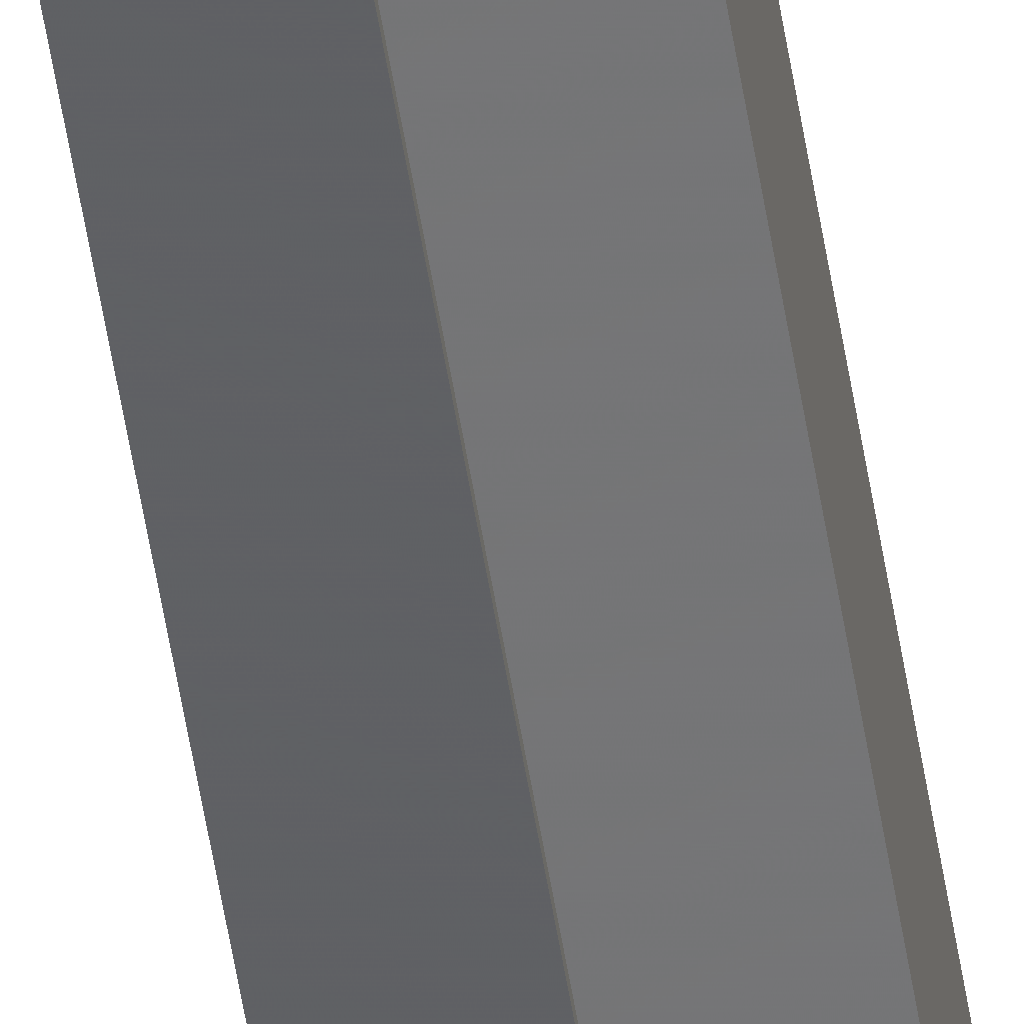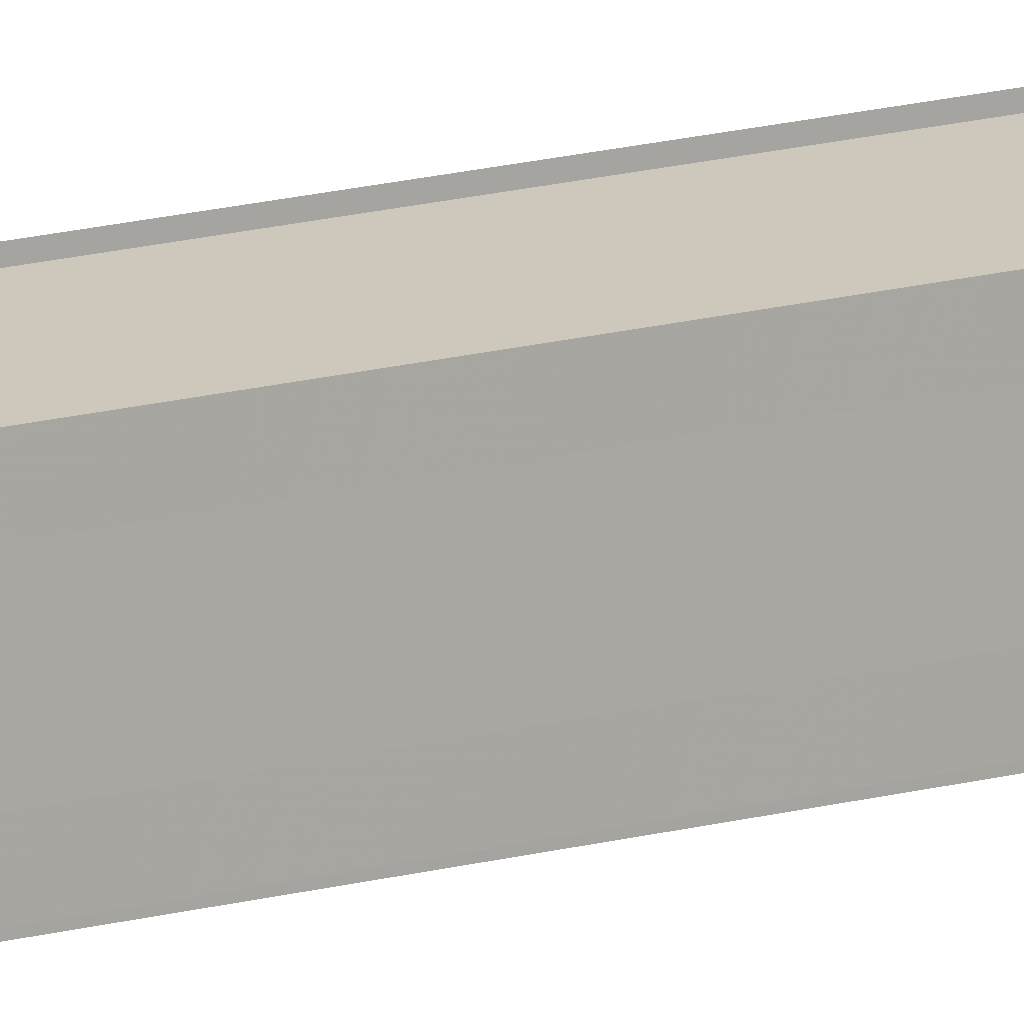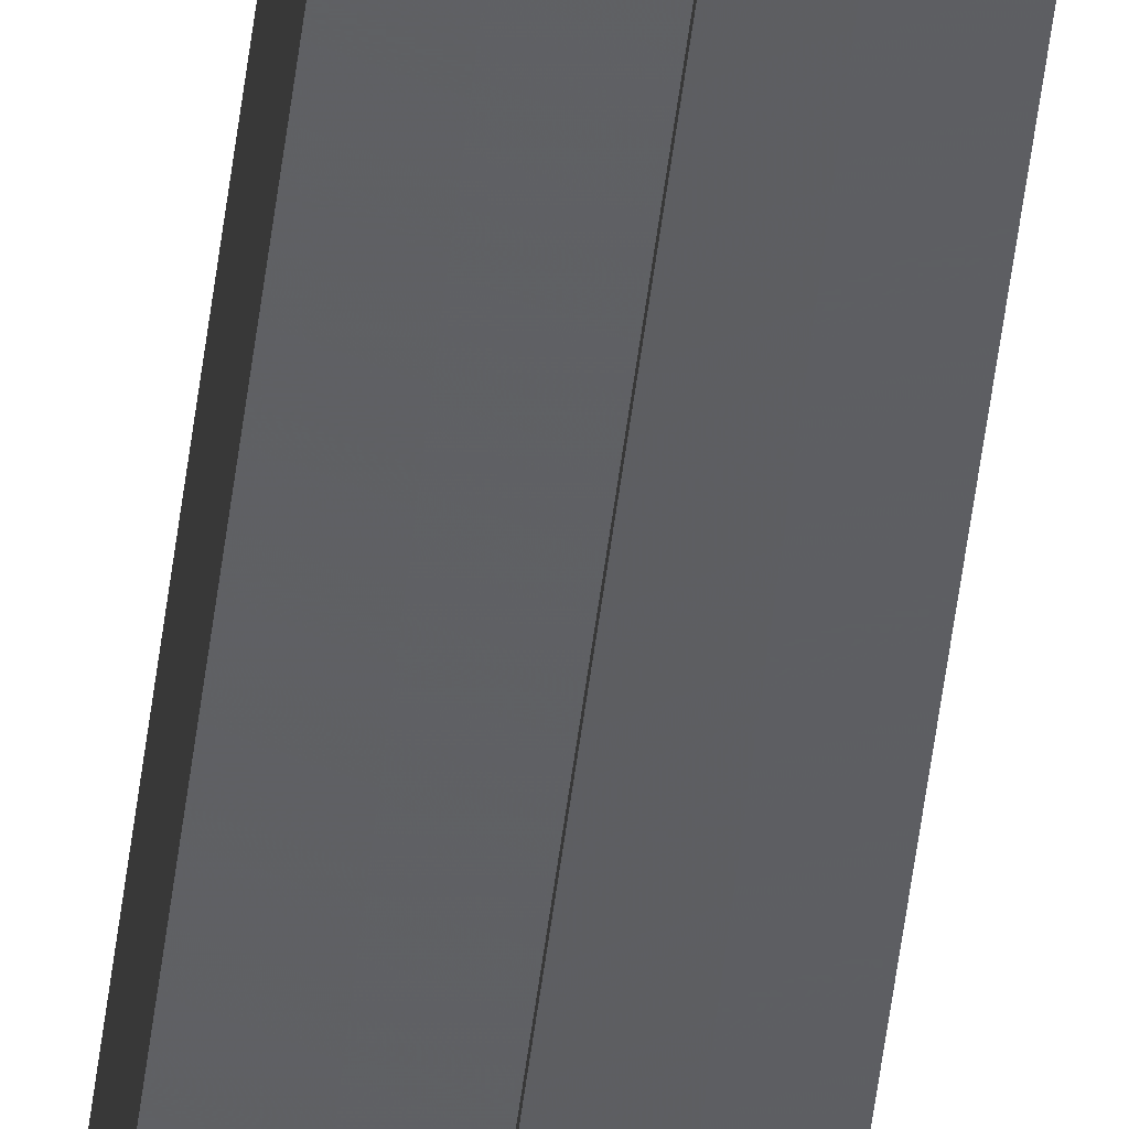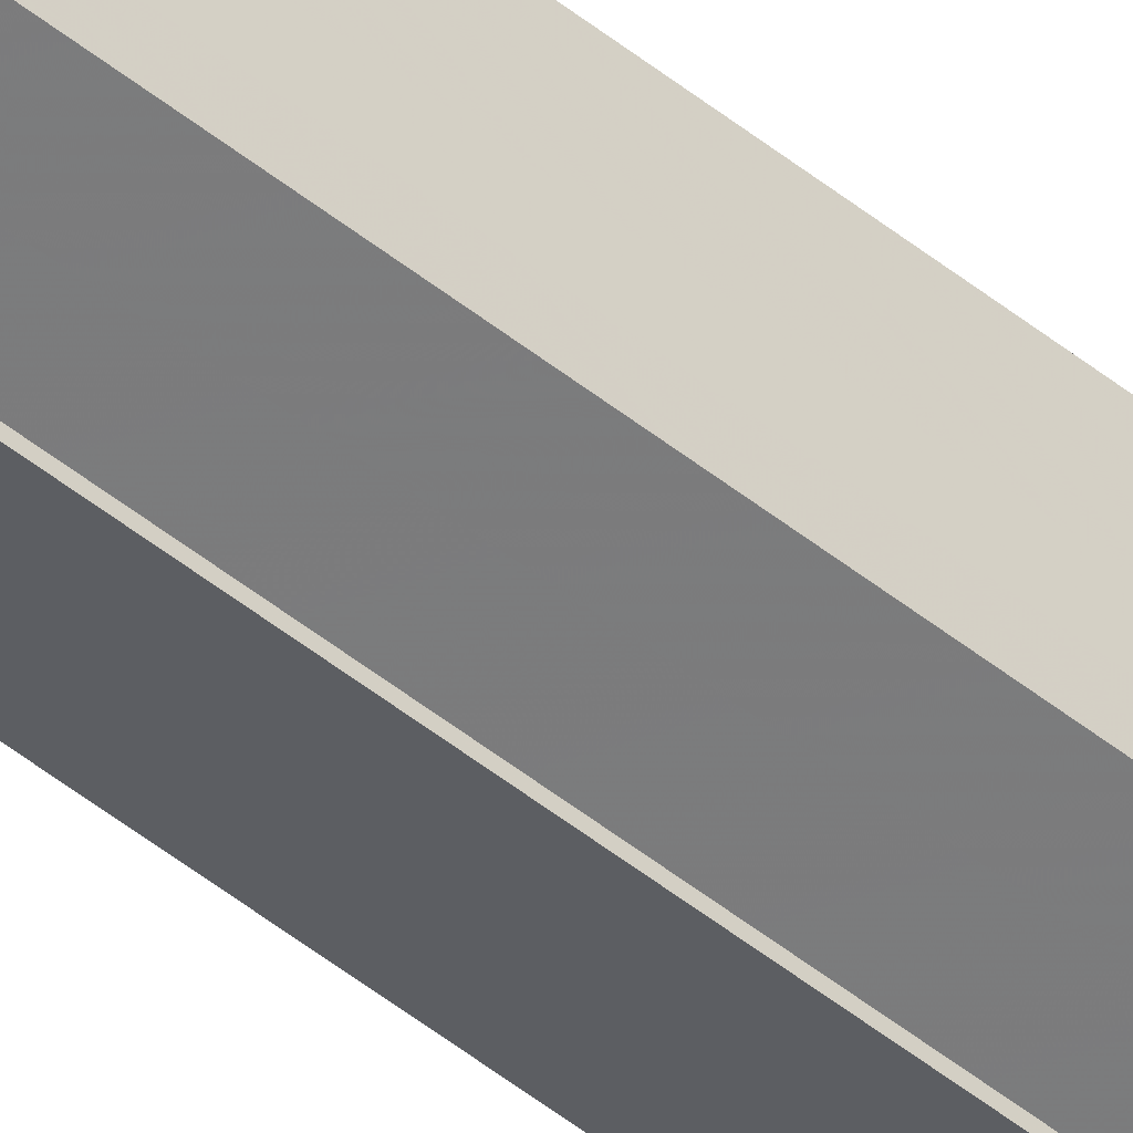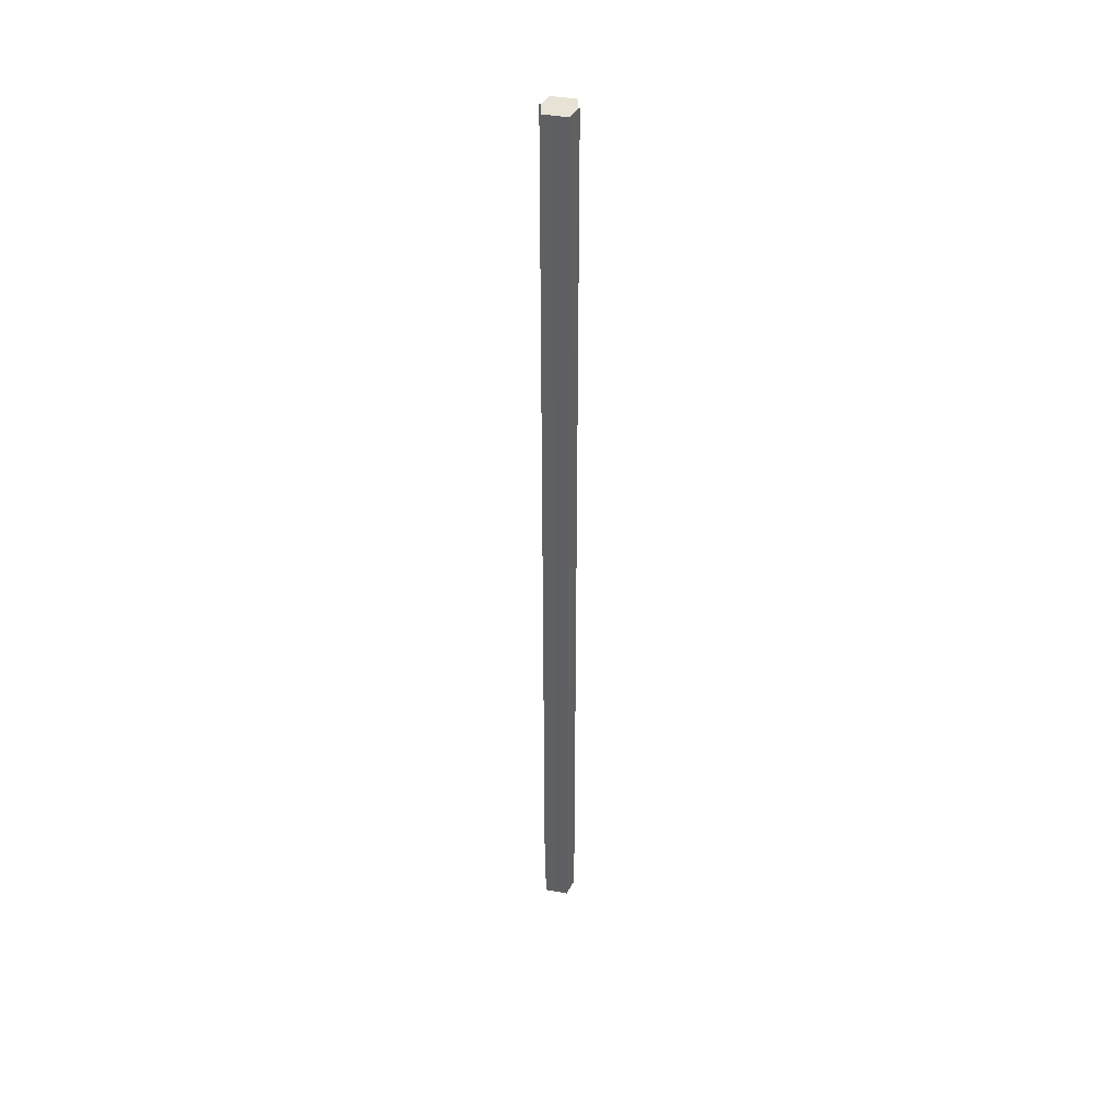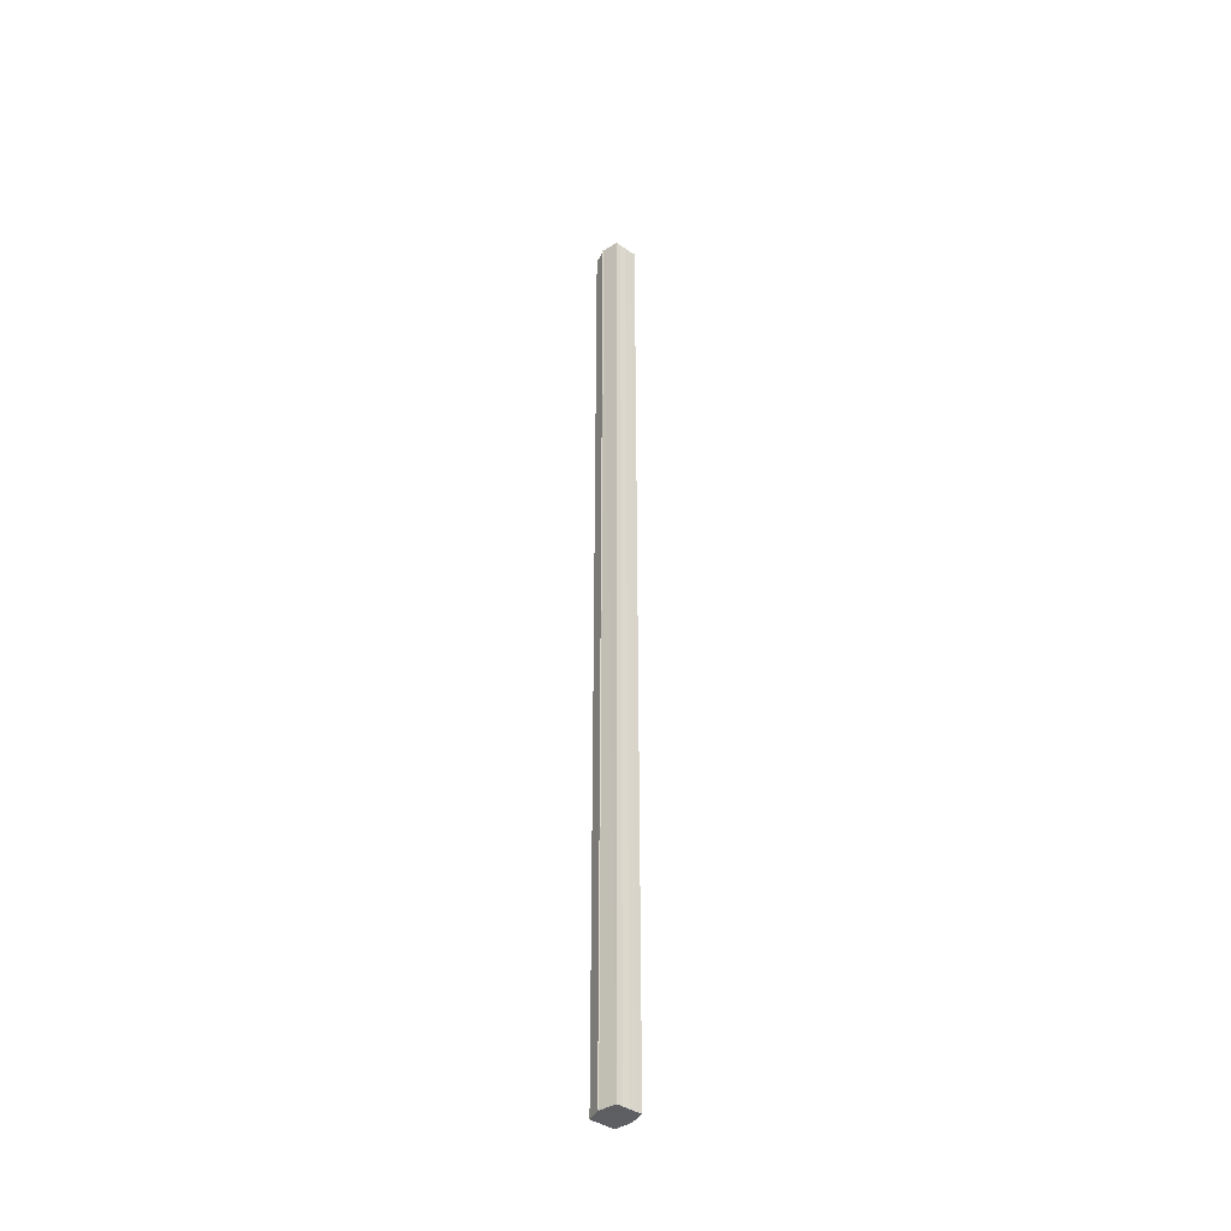
<metadata>
{"format":"obj","ext":"obj","renderer":"f3d","projection":"perspective","resolution":1024,"background":"white","views":[{"elev":-54.1,"azim":9.0,"up":"+Z"},{"elev":11.5,"azim":-128.4,"up":"+Z"},{"elev":-50.5,"azim":-6.9,"up":"+Z"},{"elev":-48.4,"azim":47.9,"up":"+Z"},{"elev":40.9,"azim":-77.2,"up":"+Y"},{"elev":-40.3,"azim":50.9,"up":"+Y"}]}
</metadata>
<code>
o 459
v 2241 1878 16.23
v 2241 1878 16.23
v 2241 1879 16.23
v 2241 1878 16.22
v 2241 1879 16.23
v 2241 1878 16.23
v 2241 1879 16.23
v 2241 1878 16.22
v 2241 1879 16.22
v 2241 1878 16.24
v 2241 1879 16.24
v 2241 1878 16.22
v 2241 1879 16.22
v 2241 1878 16.24
v 2241 1879 16.24
v 2241 1878 16.24
v 2241 1878 16.24
v 2241 1879 16.24
v 2241 1878 16.24
v 2241 1879 16.24
v 2241 1878 16.23
v 2241 1879 16.23
v 2241 1878 16.23
v 2241 1879 16.23
v 2241 1878 16.23
v 2241 1879 16.23
v 2241 1878 16.22
v 2241 1879 16.22
v 2241 1878 16.22
v 2241 1879 16.22
v 2241 1878 16.23
v 2241 1878 16.22
v 2241 1878 16.23
v 2241 1878 16.22
v 2241 1878 16.23
v 2241 1878 16.23
v 2241 1878 16.23
v 2241 1878 16.23
v 2241 1878 16.24
v 2241 1878 16.23
v 2241 1878 16.24
v 2241 1878 16.24
v 2241 1879 16.24
v 2241 1879 16.24
v 2241 1879 16.24
v 2241 1879 16.23
v 2241 1878 16.24
v 2241 1878 16.24
v 2241 1878 16.24
v 2241 1879 16.23
v 2241 1878 16.23
v 2241 1878 16.24
v 2241 1879 16.24
v 2241 1879 16.23
v 2241 1878 16.23
v 2241 1878 16.23
v 2241 1879 16.23
v 2241 1879 16.22
v 2241 1878 16.23
v 2241 1878 16.23
v 2241 1879 16.23
v 2241 1878 16.23
v 2241 1879 16.23
v 2241 1878 16.22
v 2241 1879 16.22
v 2241 1879 16.22
v 2241 1878 16.22
v 2241 1878 16.22
v 2241 1878 16.22
v 2241 1878 16.22
v 2241 1879 16.22
v 2241 1879 16.23
v 2241 1879 16.23
v 2241 1879 16.23
v 2241 1879 16.23
v 2241 1879 16.22
v 2241 1879 16.24
v 2241 1879 16.22
v 2241 1879 16.24
v 2241 1879 16.22
v 2241 1879 16.24
v 2241 1879 16.23
v 2241 1879 16.23
v 2241 1879 16.23
f 1 2 3
f 2 4 5
f 6 1 7
f 4 8 9
f 10 6 11
f 12 8 13
f 14 10 15
f 14 16 15
f 15 17 18
f 15 19 20
f 20 21 22
f 22 23 24
f 24 25 26
f 26 27 28
f 28 29 30
f 13 29 30
f 31 32 29
f 31 33 32
f 31 29 34
f 31 35 33
f 31 34 36
f 31 37 35
f 31 36 38
f 31 39 37
f 31 38 40
f 31 40 41
f 31 42 39
f 31 41 42
f 43 42 44
f 45 42 44
f 46 47 43
f 48 49 45
f 50 51 46
f 52 49 53
f 54 55 50
f 56 52 57
f 58 59 54
f 60 56 61
f 62 60 63
f 64 62 65
f 66 67 58
f 68 64 66
f 68 69 66
f 66 70 71
f 72 73 74
f 72 75 73
f 72 74 76
f 72 77 75
f 72 76 78
f 72 79 77
f 72 78 80
f 72 81 79
f 72 80 82
f 72 83 81
f 72 82 84
f 72 84 83

</code>
